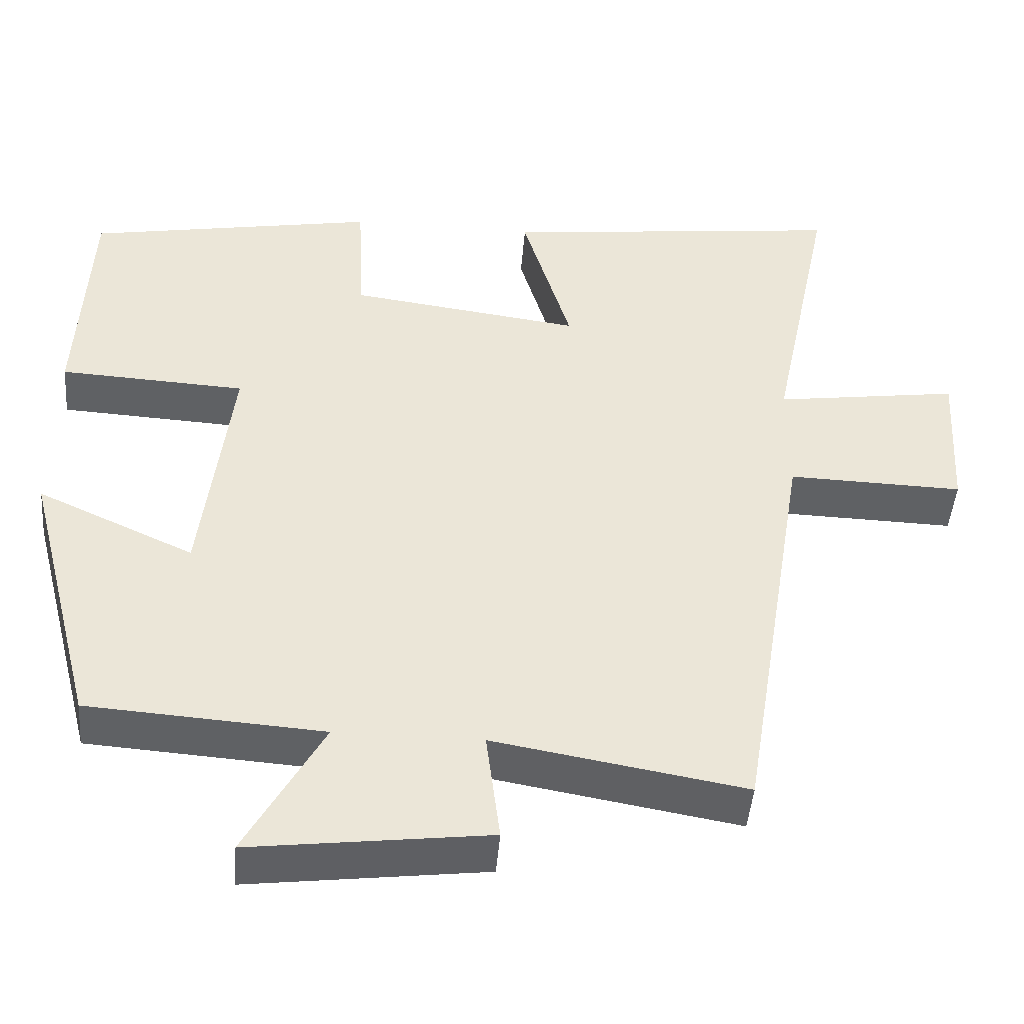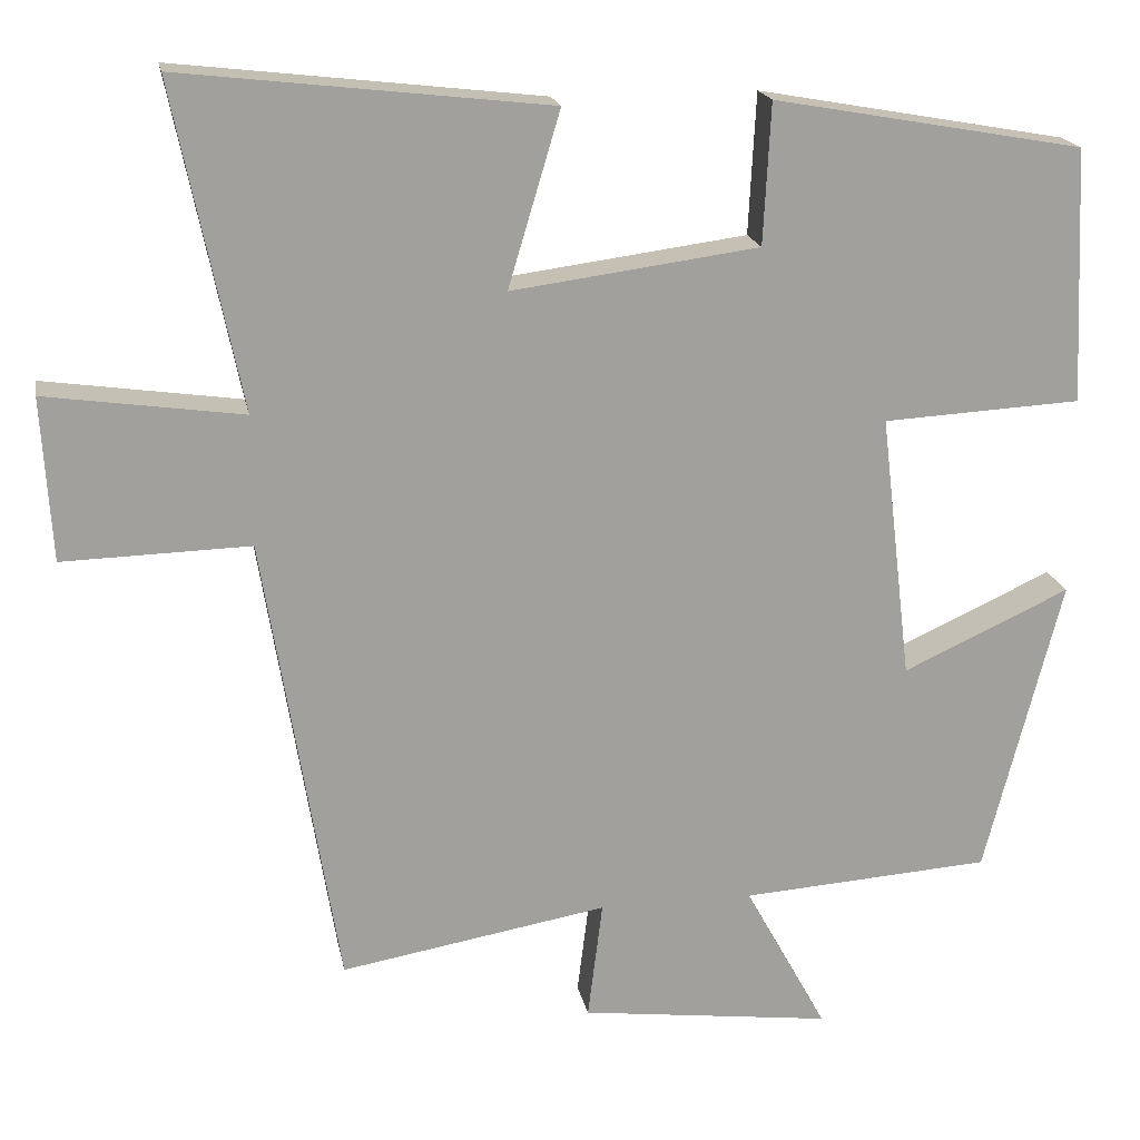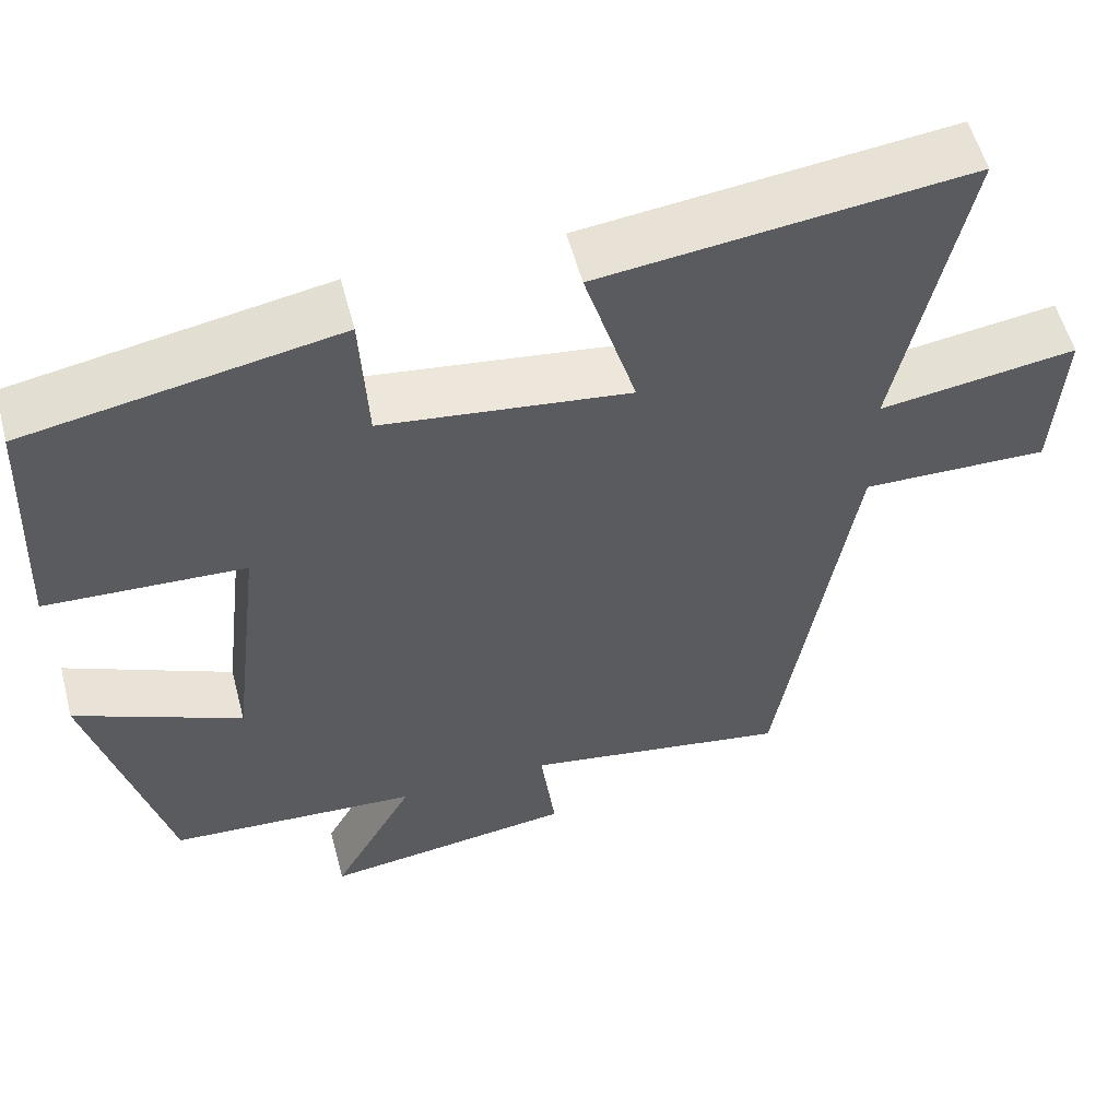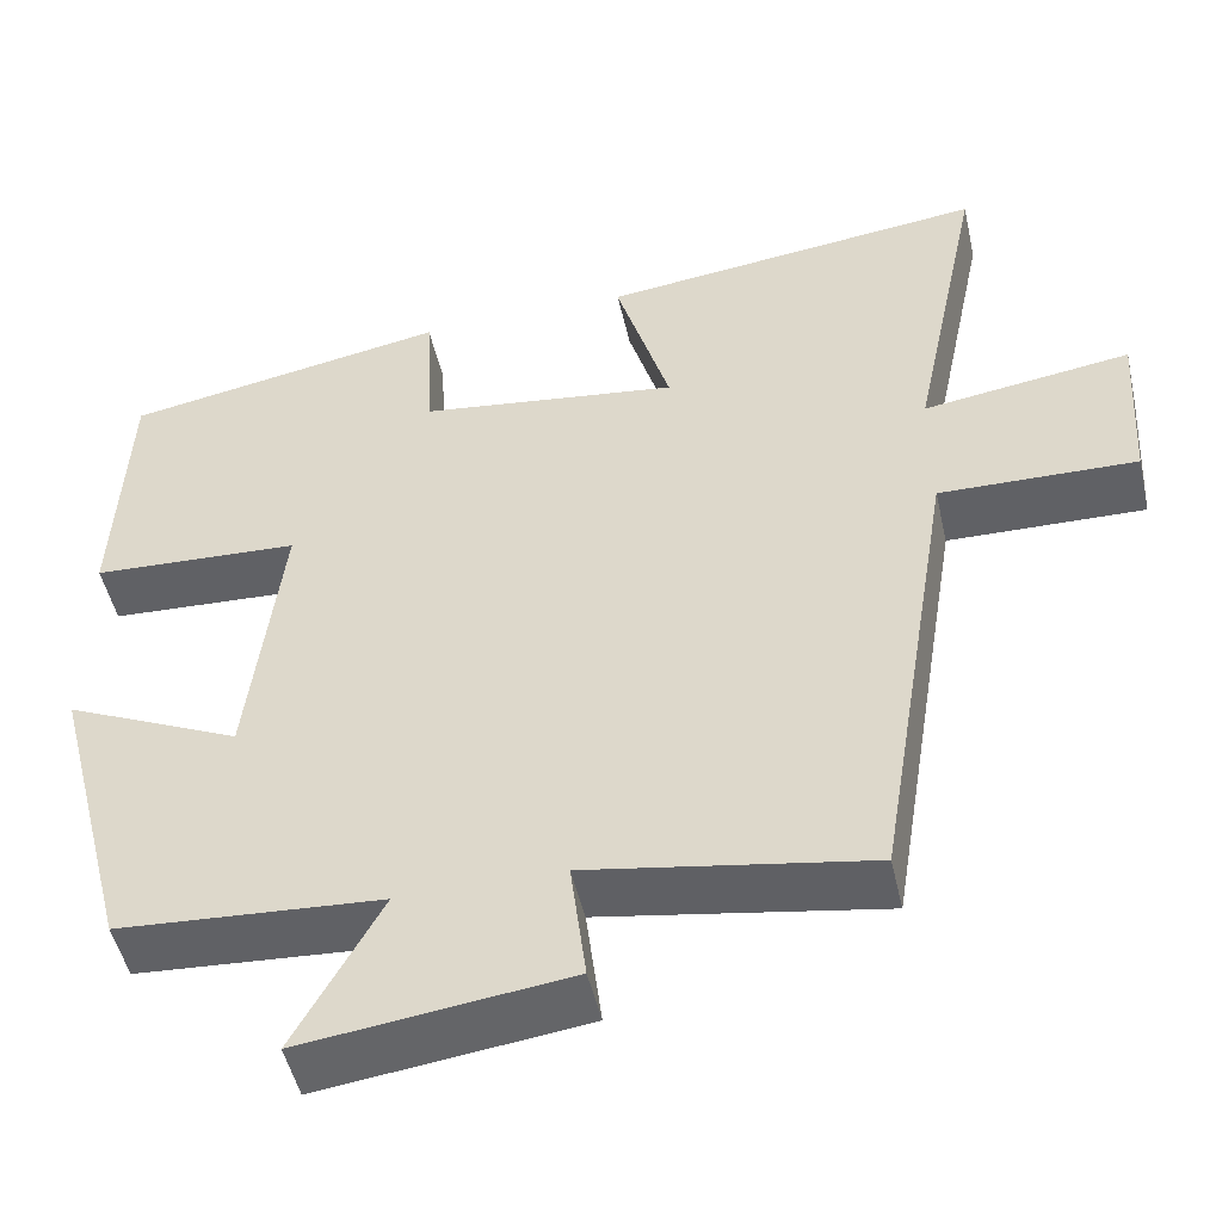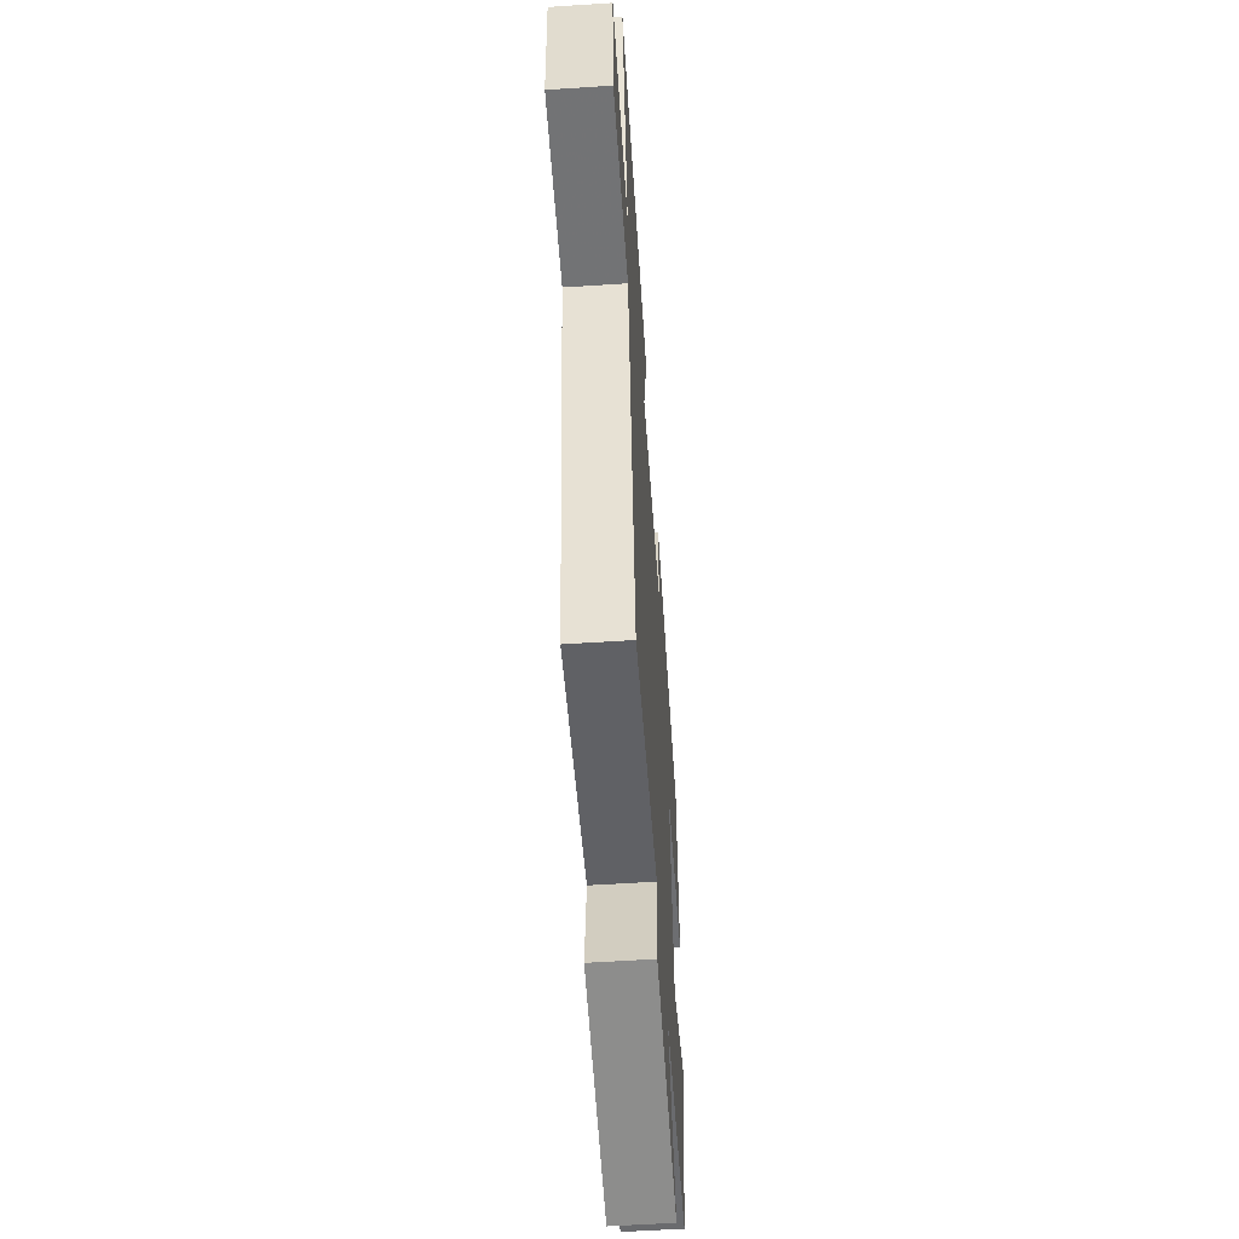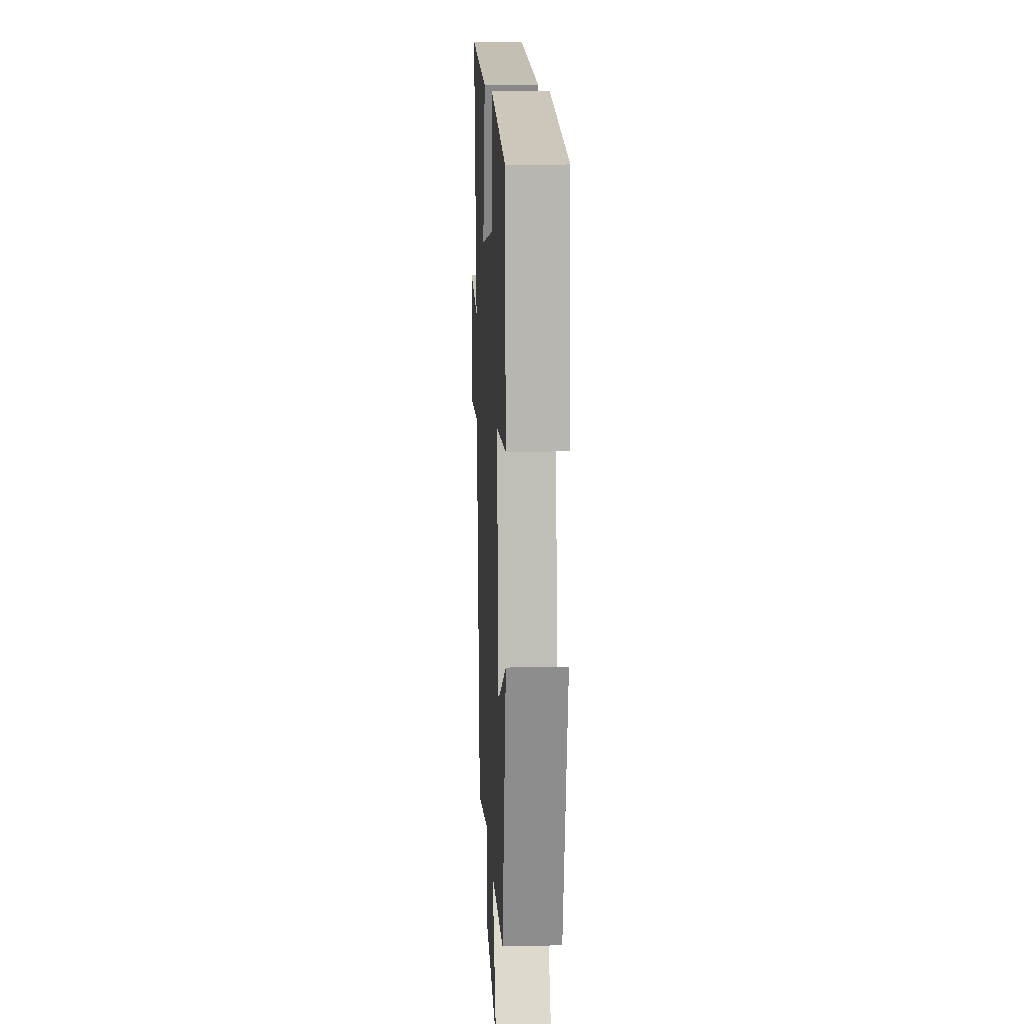
<metadata>
{"format":"obj","ext":"obj","renderer":"f3d","projection":"perspective","resolution":1024,"background":"white","views":[{"elev":-45.8,"azim":175.4,"up":"+Z"},{"elev":18.5,"azim":-10.6,"up":"+Z"},{"elev":56.0,"azim":165.2,"up":"+Z"},{"elev":-49.5,"azim":-167.3,"up":"+Z"},{"elev":-57.4,"azim":-86.1,"up":"+Z"},{"elev":11.2,"azim":87.4,"up":"+Z"}]}
</metadata>
<code>
v -0.582 0.07 0.551
v -0.136 0.07 0.5
v -0.199 0.07 0.289
v 0.101 0.07 0.329
v 0.11 0.07 0.5
v 0.486 0.07 0.433
v 0.5 0.07 0.124
v 0.259 0.07 0.111
v 0.297 0.07 -0.211
v 0.5 0.07 -0.118
v 0.407 0.07 -0.479
v 0.103 0.07 -0.5
v 0.203 0.07 -0.682
v -0.103 0.07 -0.644
v -0.085 0.07 -0.5
v -0.409 0.07 -0.556
v -0.5 0.07 -0.001
v -0.727 0.07 -0.007
v -0.739 0.07 0.191
v -0.5 0.07 0.157
v -0.582 0 0.551
v -0.136 0 0.5
v -0.199 0 0.289
v 0.101 0 0.329
v 0.11 0 0.5
v 0.486 0 0.433
v 0.5 0 0.124
v 0.259 0 0.111
v 0.297 0 -0.211
v 0.5 0 -0.118
v 0.407 0 -0.479
v 0.103 0 -0.5
v 0.203 0 -0.682
v -0.103 0 -0.644
v -0.085 0 -0.5
v -0.409 0 -0.556
v -0.5 0 -0.001
v -0.727 0 -0.007
v -0.739 0 0.191
v -0.5 0 0.157
f 17 18 19 20
f 15 16 17 20
f 15 20 1
f 12 13 14 15
f 11 12 15
f 10 11 15
f 9 10 15
f 8 9 15
f 6 7 8
f 5 6 8
f 4 5 8
f 3 4 8 15
f 1 2 3
f 1 3 15
f 40 39 38 37
f 40 37 36 35
f 21 40 35
f 35 34 33 32
f 35 32 31
f 35 31 30
f 35 30 29
f 35 29 28
f 28 27 26
f 28 26 25
f 28 25 24
f 35 28 24 23
f 23 22 21
f 35 23 21
f 1 21 22 2
f 2 22 23 3
f 3 23 24 4
f 4 24 25 5
f 5 25 26 6
f 6 26 27 7
f 7 27 28 8
f 8 28 29 9
f 9 29 30 10
f 10 30 31 11
f 11 31 32 12
f 12 32 33 13
f 13 33 34 14
f 14 34 35 15
f 15 35 36 16
f 16 36 37 17
f 17 37 38 18
f 18 38 39 19
f 19 39 40 20
f 20 40 21 1

</code>
